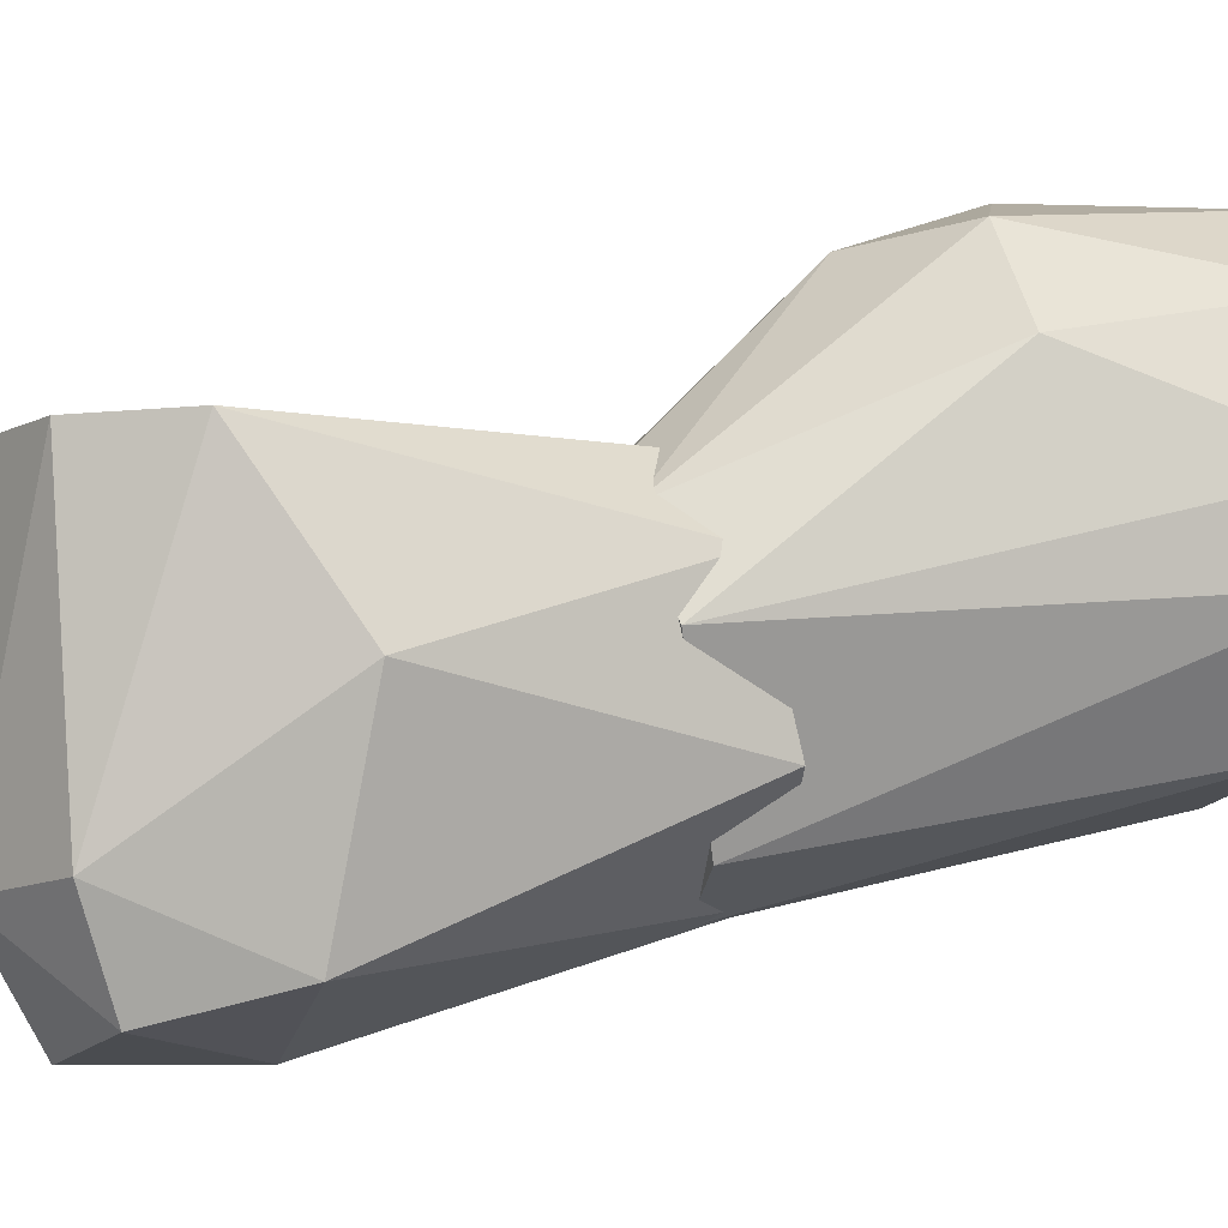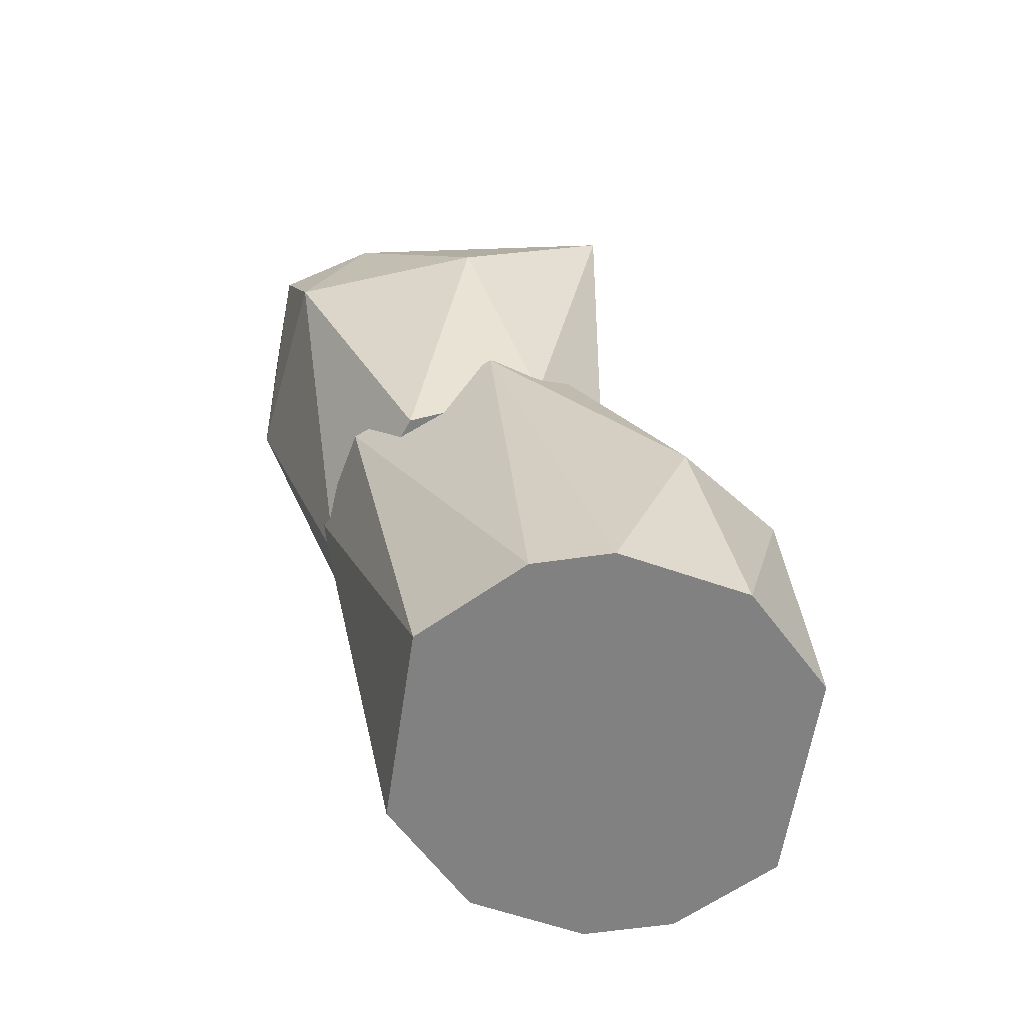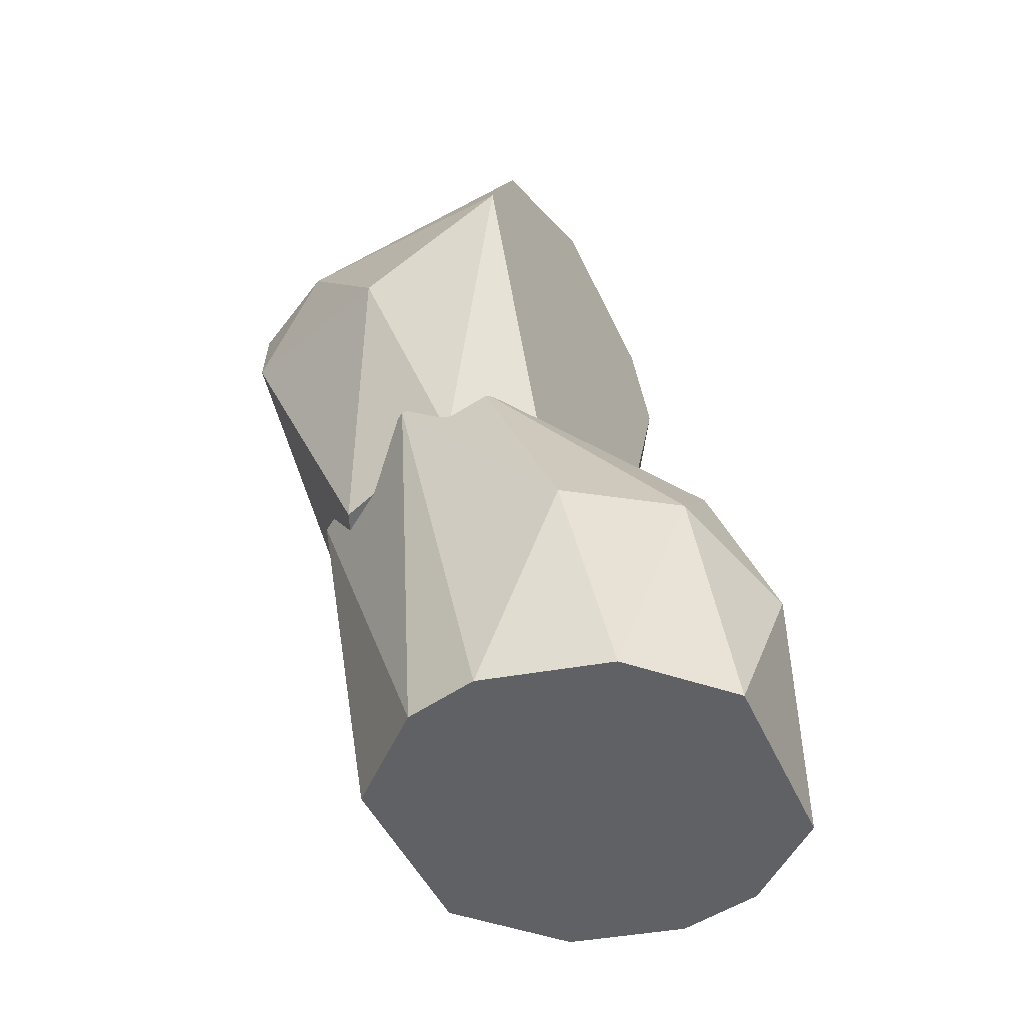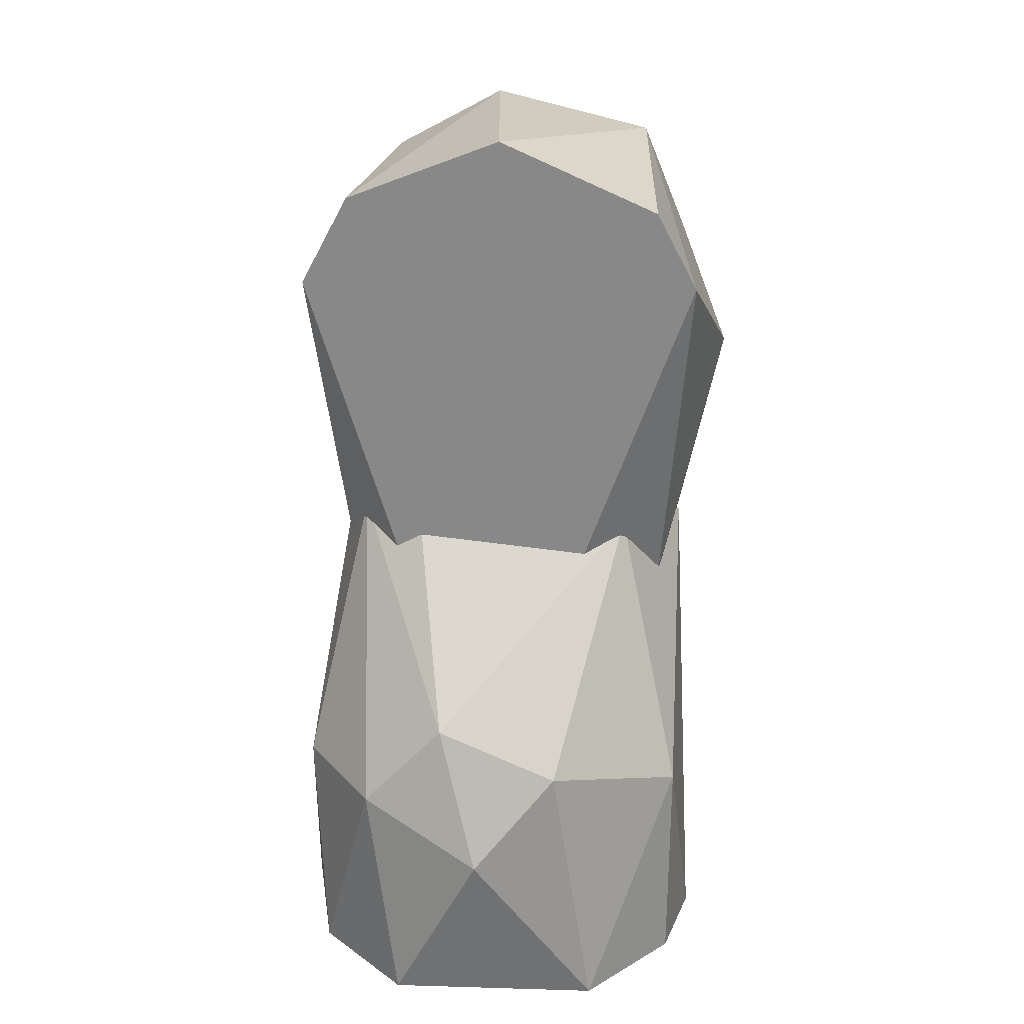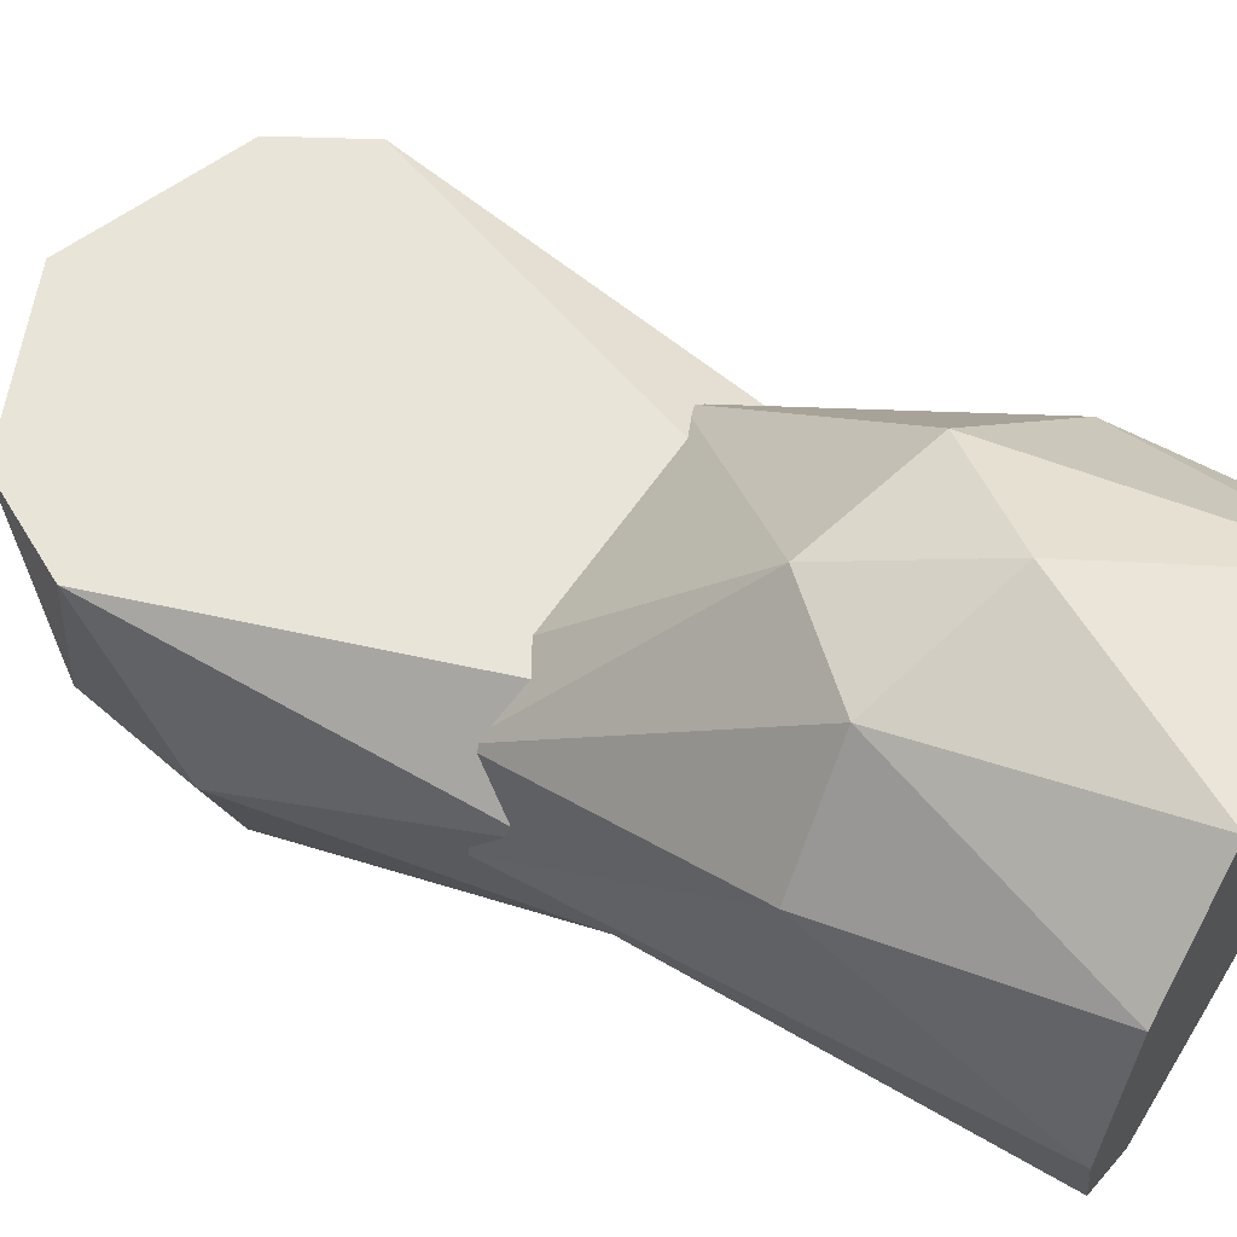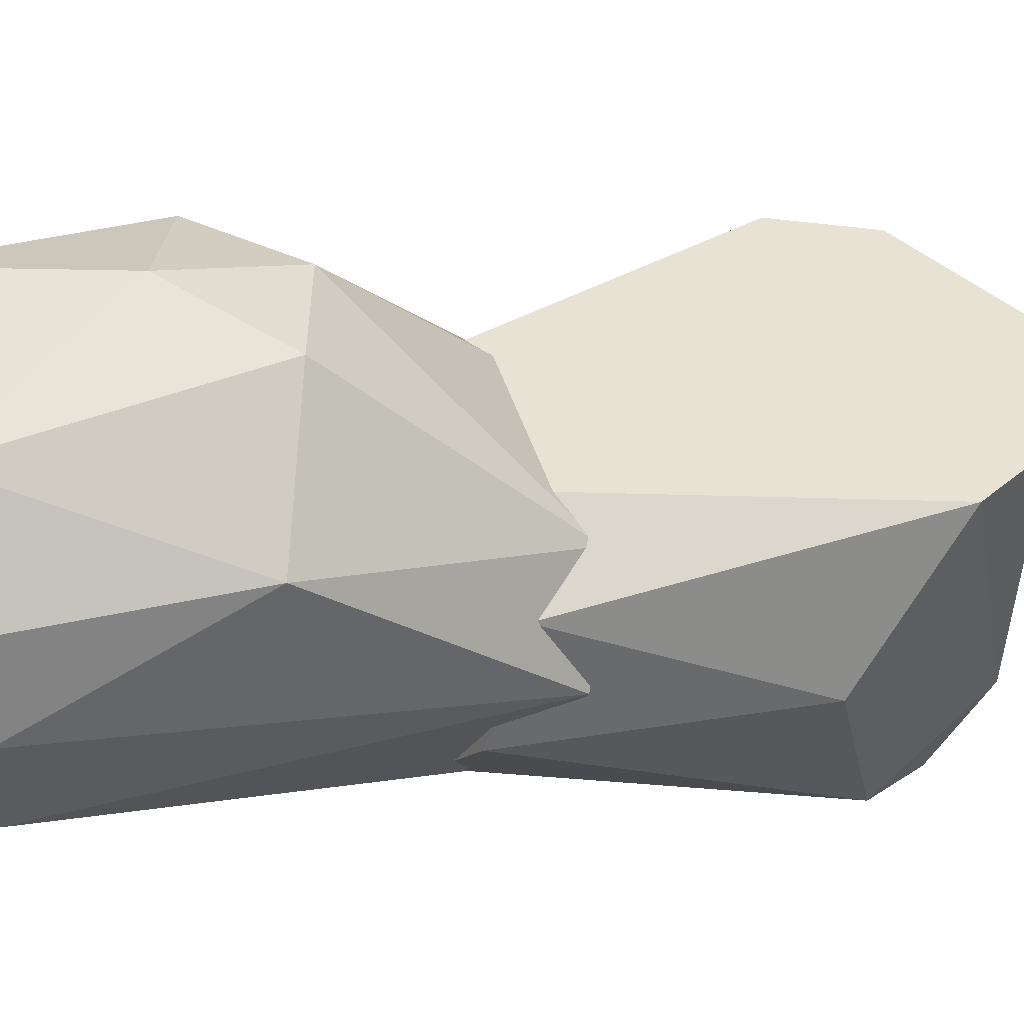
<metadata>
{"format":"obj","ext":"obj","renderer":"f3d","projection":"perspective","resolution":1024,"background":"white","views":[{"elev":-8.1,"azim":76.7,"up":"+Y"},{"elev":-60.4,"azim":87.1,"up":"+Z"},{"elev":-45.7,"azim":118.6,"up":"+Z"},{"elev":26.4,"azim":-171.7,"up":"+Z"},{"elev":59.4,"azim":120.9,"up":"+Y"},{"elev":40.5,"azim":-108.1,"up":"+Y"}]}
</metadata>
<code>
v  -0.05145 0.002443 0.2503
v  -4.3e-05 0.001589 0.2716
v  0.05052 0.001329 0.2507
v  0.06633 0.001568 0.221
v  0.03377 0.003349 0.1178
v  -0.02656 0.004003 0.118
v  -0.06473 0.002931 0.2255
v  0.05194 -0.1074 0.196
v  1.5e-05 -0.08824 0.09146
v  0.04938 -0.06331 0.09864
v  -0.01166 -0.1226 0.1964
v  -0.05376 -0.1076 0.2099
v  -0.03265 -0.07882 0.09417
v  -0.0397 -0.08864 0.2528
v  -0.07269 -0.04647 0.1902
v  0.04907 -0.08777 0.2442
v  0.03831 -0.117 0.2334
v  -0.05447 -0.01387 0.1129
v  0.07236 -0.04653 0.1883
v  0.05663 -0.02026 0.111
v  0.01332 -0.09021 0.264
v  -0.000429 -0.123 0.2439
v  -0.05428 -0.05385 0.1014
v  -0.03868 -0.1163 0.2341
v  -0.06475 0.0278 -0.0185
v  -0.04002 0.05793 -0.0185
v  0.02748 0.06458 -0.0185
v  0.05824 0.03934 -0.0185
v  0.07033 -0.000516 -0.0185
v  0.06544 -0.0251 -0.0185
v  0.03914 -0.05715 -0.0185
v  -0.02557 -0.06352 -0.0185
v  -0.05925 -0.03679 -0.0185
v  -0.07033 -0.000274 -0.0185
v  0.03876 0.05589 0.05387
v  0.01302 0.05286 0.0812
v  0.04971 -0.01135 0.1344
v  -0.03322 -0.08375 0.1136
v  -0.04251 -0.005513 0.1361
v  -0.02644 0.05726 0.06858
v  -0.06479 0.02478 0.05246
v  0.03441 -0.08272 0.1139
v  0.05974 -0.03703 0.127
v  0.02924 -0.003167 0.1368
v  -0.05974 -0.03698 0.127
v  0.000854 -0.09361 0.1107
v  0.06458 0.02496 0.05276
v  -0.001217 0.07007 0.03879
g <STL_BINARY>
f 1 2 3
f 1 3 4
f 1 4 5
f 1 5 6
f 1 6 7
f 8 9 10
f 11 12 13
f 14 7 15
f 14 15 12
f 8 16 17
f 15 7 18
f 4 19 20
f 16 4 3
f 21 14 22
f 6 5 20
f 6 20 10
f 6 10 9
f 6 9 13
f 6 13 23
f 6 23 18
f 17 22 11
f 2 1 14
f 3 2 21
f 12 15 23
f 8 10 19
f 7 6 18
f 17 21 22
f 5 4 20
f 11 22 24
f 9 8 11
f 13 12 23
f 16 8 19
f 20 19 10
f 14 21 2
f 15 18 23
f 17 16 21
f 16 19 4
f 1 7 14
f 24 22 14
f 12 11 24
f 14 12 24
f 9 11 13
f 8 17 11
f 16 3 21
f 25 26 27
f 25 27 28
f 25 28 29
f 25 29 30
f 25 30 31
f 25 31 32
f 25 32 33
f 25 33 34
f 35 36 37
f 33 32 38
f 39 40 41
f 42 31 30
f 28 27 35
f 42 43 37
f 42 37 44
f 42 44 39
f 42 39 45
f 42 45 38
f 42 38 46
f 41 26 25
f 32 31 46
f 34 33 45
f 29 47 43
f 39 44 36
f 27 26 48
f 36 48 40
f 34 45 41
f 29 28 47
f 40 48 26
f 43 42 30
f 33 38 45
f 32 46 38
f 35 27 48
f 35 37 47
f 39 41 45
f 31 42 46
f 37 43 47
f 41 40 26
f 25 34 41
f 28 35 47
f 40 39 36
f 30 29 43
f 36 35 48
f 37 36 44

</code>
